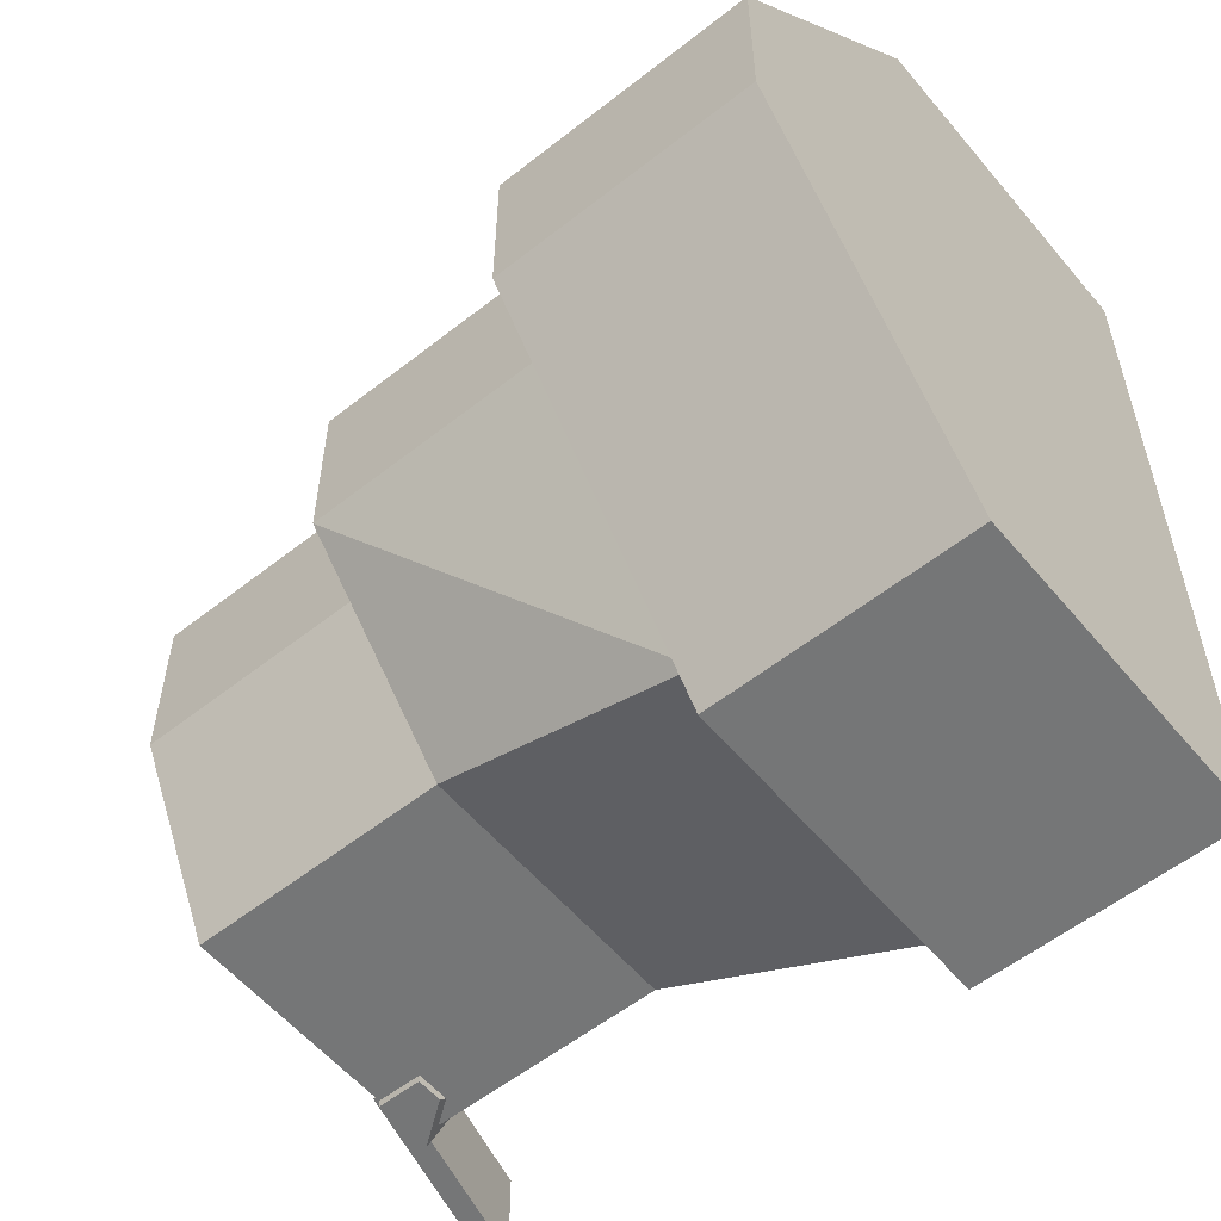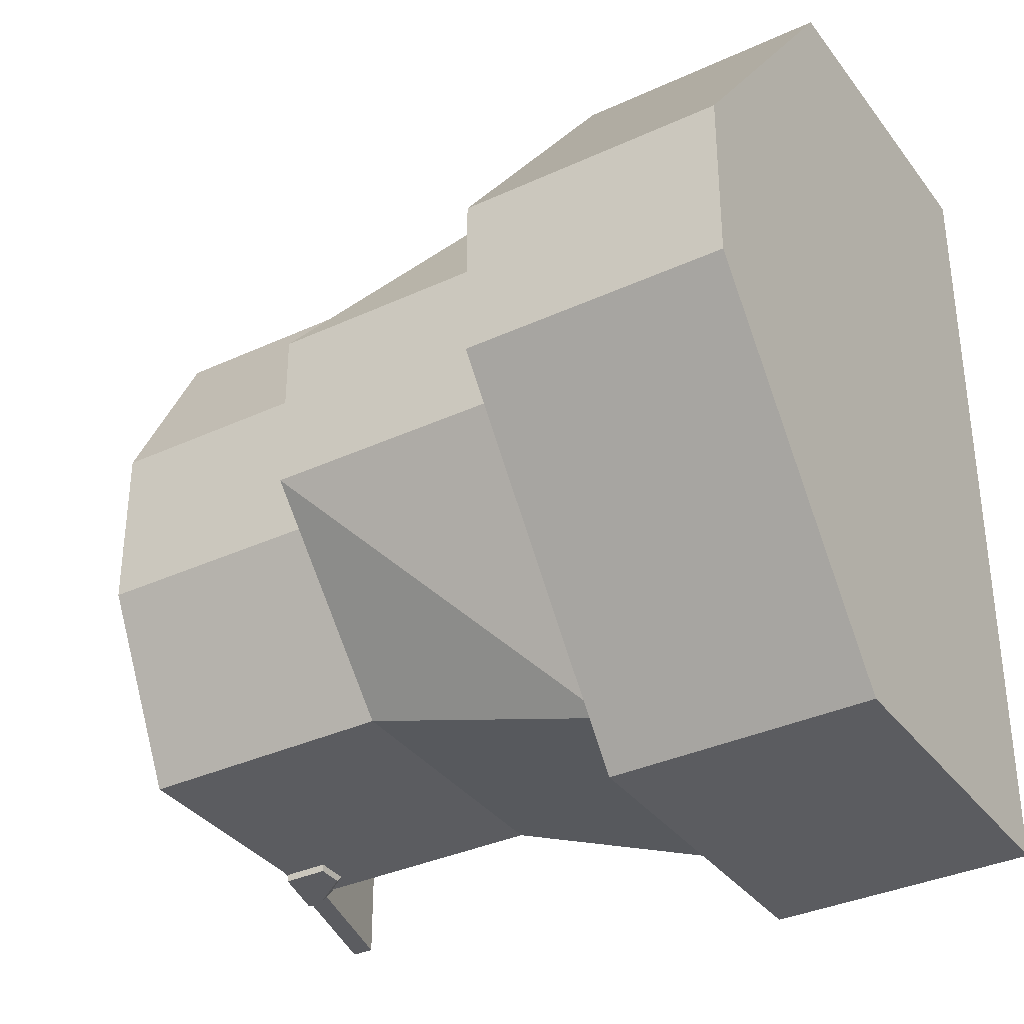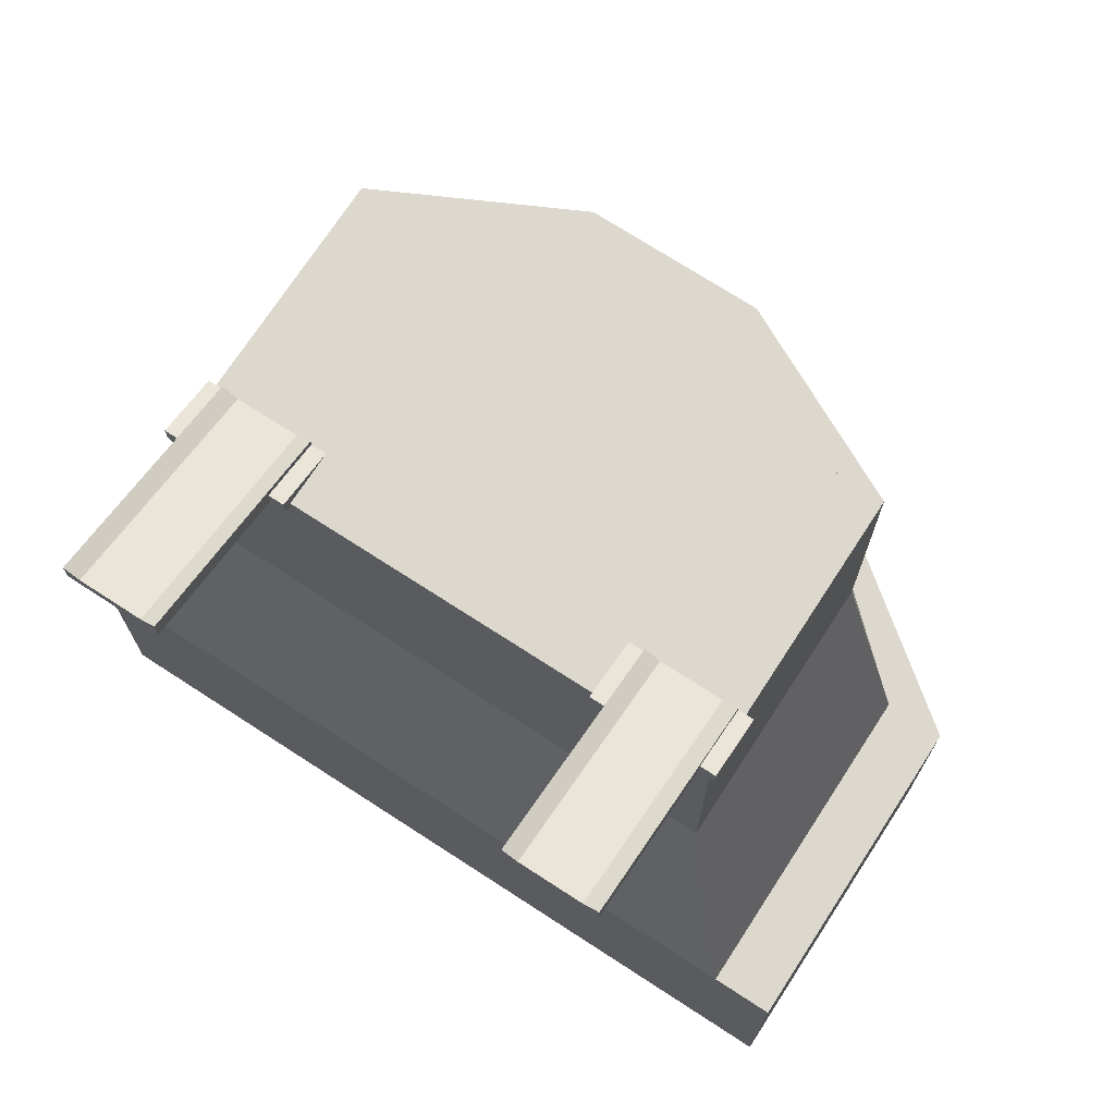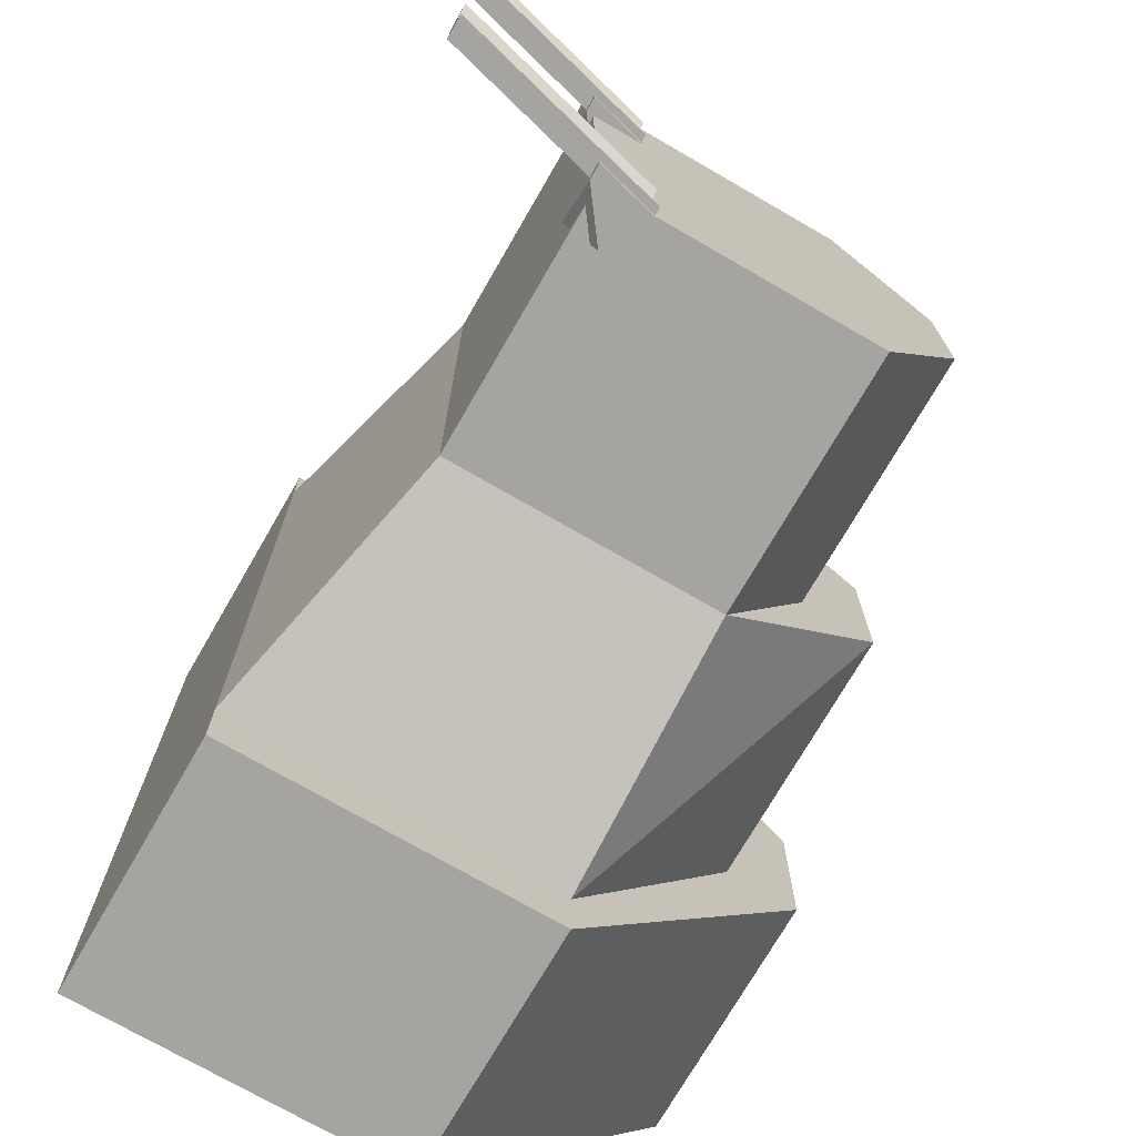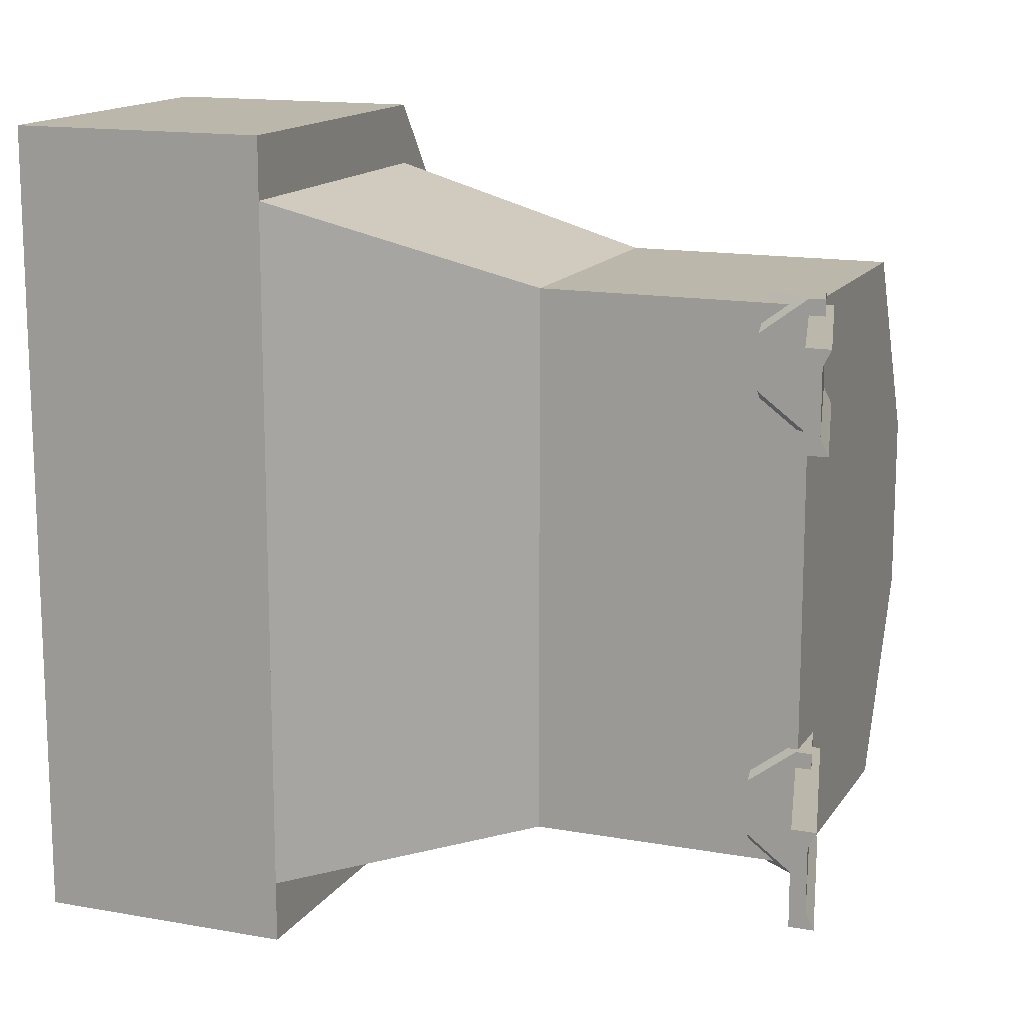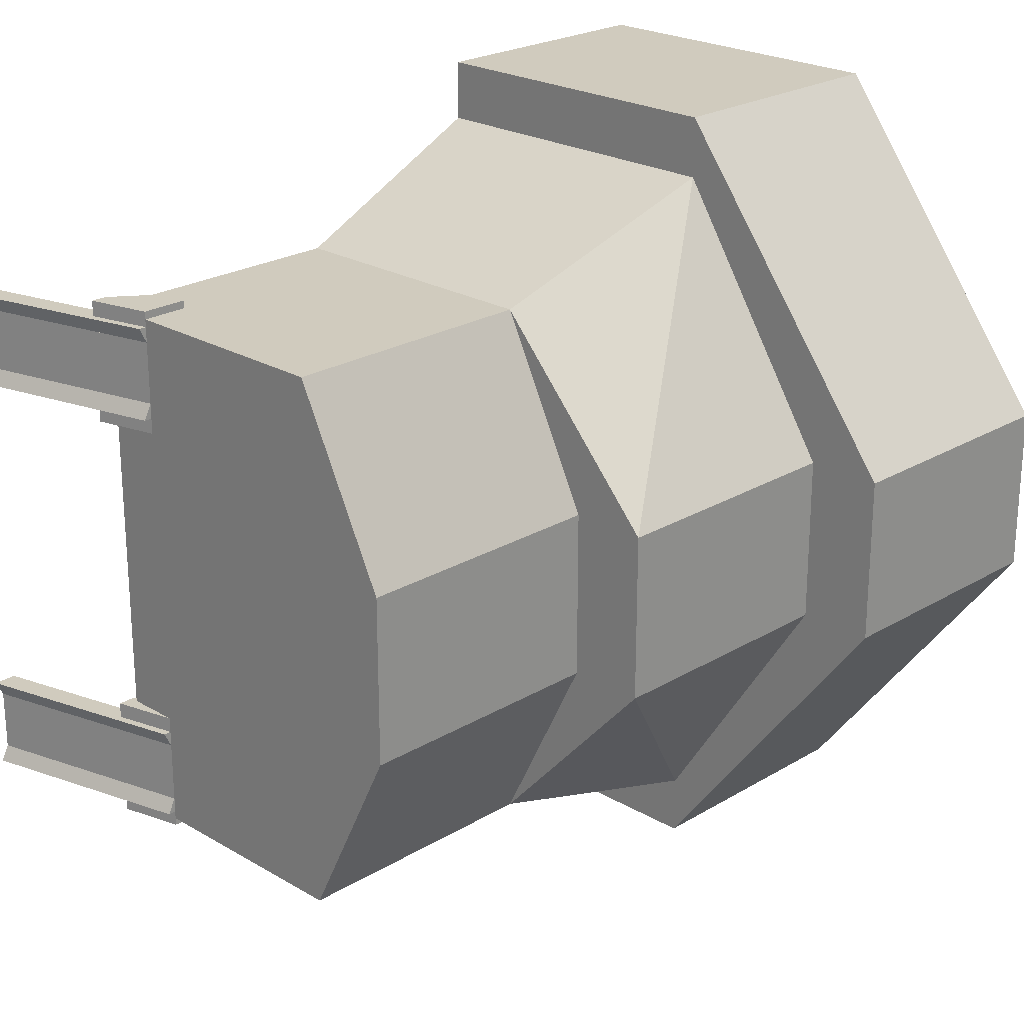
<metadata>
{"format":"obj","ext":"obj","renderer":"f3d","projection":"perspective","resolution":1024,"background":"white","views":[{"elev":-56.7,"azim":-50.6,"up":"+Z"},{"elev":-35.1,"azim":-58.4,"up":"+Z"},{"elev":72.2,"azim":123.0,"up":"+Y"},{"elev":-73.5,"azim":150.0,"up":"+Z"},{"elev":14.4,"azim":111.6,"up":"+Z"},{"elev":23.3,"azim":-135.3,"up":"+Z"}]}
</metadata>
<code>
v 64 208 160
v 64 208 288
v 64 256 288
v 64 256 160
v 128 272 160
v 128 272 288
v 92 208 288
v 128 256 288
v 128 208 252
v 92 208 160
v 128 208 196
v 128 256 160
v 64 208 -288
v 64 208 -160
v 64 256 -160
v 64 256 -288
v 128 272 -288
v 128 272 -160
v 92 208 -160
v 128 256 -160
v 128 208 -196
v 92 208 -288
v 128 208 -252
v 128 256 -288
v 64 240 192
v 64 256 192
v 64 264 176
v 64 240 176
v 288 320 176
v 288 312 192
v 288 296 192
v 288 296 176
v 64 240 272
v 64 264 272
v 64 256 256
v 64 240 256
v 288 312 256
v 288 320 272
v 288 296 272
v 288 296 256
v 64 240 256
v 64 256 256
v 64 256 192
v 64 240 192
v 288 312 192
v 288 312 256
v 288 296 256
v 288 296 192
v 64 240 -256
v 64 256 -256
v 64 264 -272
v 64 240 -272
v 288 320 -272
v 288 312 -256
v 288 296 -256
v 288 296 -272
v 64 240 -176
v 64 264 -176
v 64 256 -192
v 64 240 -192
v 288 312 -192
v 288 320 -176
v 288 296 -176
v 288 296 -192
v 64 240 -192
v 64 256 -192
v 64 256 -256
v 64 240 -256
v 288 312 -256
v 288 312 -192
v 288 296 -192
v 288 296 -256
v -264 256 -88
v -264 -16 -88
v -264 -16 88
v -264 256 88
v -168 256 280
v -168 -16 280
v -168 -16 -280
v -168 256 -280
v -168 -16 -280
v -168 -16 280
v -168 256 280
v -168 256 -280
v 120 256 280
v 120 -16 280
v 120 -16 -280
v 120 256 -280
v -344 -16 -88
v -344 -288 -88
v -344 -288 88
v -344 -16 88
v -168 -288 360
v -168 -288 -360
v -168 -16 280
v -168 -16 -280
v -168 -288 -360
v -168 -288 360
v -168 -16 280
v -168 -16 -280
v 120 -16 280
v 184 -288 360
v 184 -288 -360
v 120 -16 -280
v -168 -560 -424
v -168 -560 424
v -168 -288 424
v -168 -288 -424
v 184 -288 424
v 184 -560 424
v 184 -560 -424
v 184 -288 -424
v -424 -288 -88
v -424 -560 -88
v -424 -560 88
v -424 -288 88
v -168 -288 424
v -168 -560 424
v -168 -560 -424
v -168 -288 -424
o entity0_brush0
f 1 2 3 4
f 5 4 3 6
f 6 3 2 7 8
f 9 7 2 1 10 11
f 12 10 1 4 5
f 8 7 9
f 11 10 12
f 12 5 6 8 9 11
o entity0_brush1
f 13 14 15 16
f 17 16 15 18
f 18 15 14 19 20
f 21 19 14 13 22 23
f 24 22 13 16 17
f 20 19 21
f 23 22 24
f 24 17 18 20 21 23
o entity0_brush2
f 25 26 27 28
f 29 27 26 30
f 30 26 25 31
f 32 28 27 29
f 31 25 28 32
f 32 29 30 31
o entity0_brush3
f 33 34 35 36
f 37 35 34 38
f 38 34 33 39
f 40 36 35 37
f 39 33 36 40
f 40 37 38 39
o entity0_brush4
f 41 42 43 44
f 45 43 42 46
f 46 42 41 47
f 48 44 43 45
f 47 41 44 48
f 48 45 46 47
o entity0_brush5
f 49 50 51 52
f 53 51 50 54
f 54 50 49 55
f 56 52 51 53
f 55 49 52 56
f 56 53 54 55
o entity0_brush6
f 57 58 59 60
f 61 59 58 62
f 62 58 57 63
f 64 60 59 61
f 63 57 60 64
f 64 61 62 63
o entity0_brush7
f 65 66 67 68
f 69 67 66 70
f 70 66 65 71
f 72 68 67 69
f 71 65 68 72
f 72 69 70 71
o entity0_brush8
f 73 74 75 76
f 77 76 75 78
f 79 74 73 80
f 78 75 74 79
f 80 73 76 77
f 77 78 79 80
o entity0_brush9
f 81 82 83 84
f 85 83 82 86
f 86 82 81 87
f 88 84 83 85
f 87 81 84 88
f 88 85 86 87
o entity0_brush10
f 89 90 91 92
f 93 92 91
f 90 89 94
f 95 92 93
f 94 89 96
f 93 91 90 94
f 96 89 92 95
f 94 96 95 93
o entity0_brush11
f 97 98 99 100
f 101 99 98 102
f 102 98 97 103
f 104 100 99 101
f 103 97 100 104
f 104 101 102 103
o entity0_brush12
f 105 106 107 108
f 109 107 106 110
f 110 106 105 111
f 112 108 107 109
f 111 105 108 112
f 112 109 110 111
o entity0_brush13
f 113 114 115 116
f 117 116 115 118
f 119 114 113 120
f 118 115 114 119
f 120 113 116 117
f 117 118 119 120

</code>
